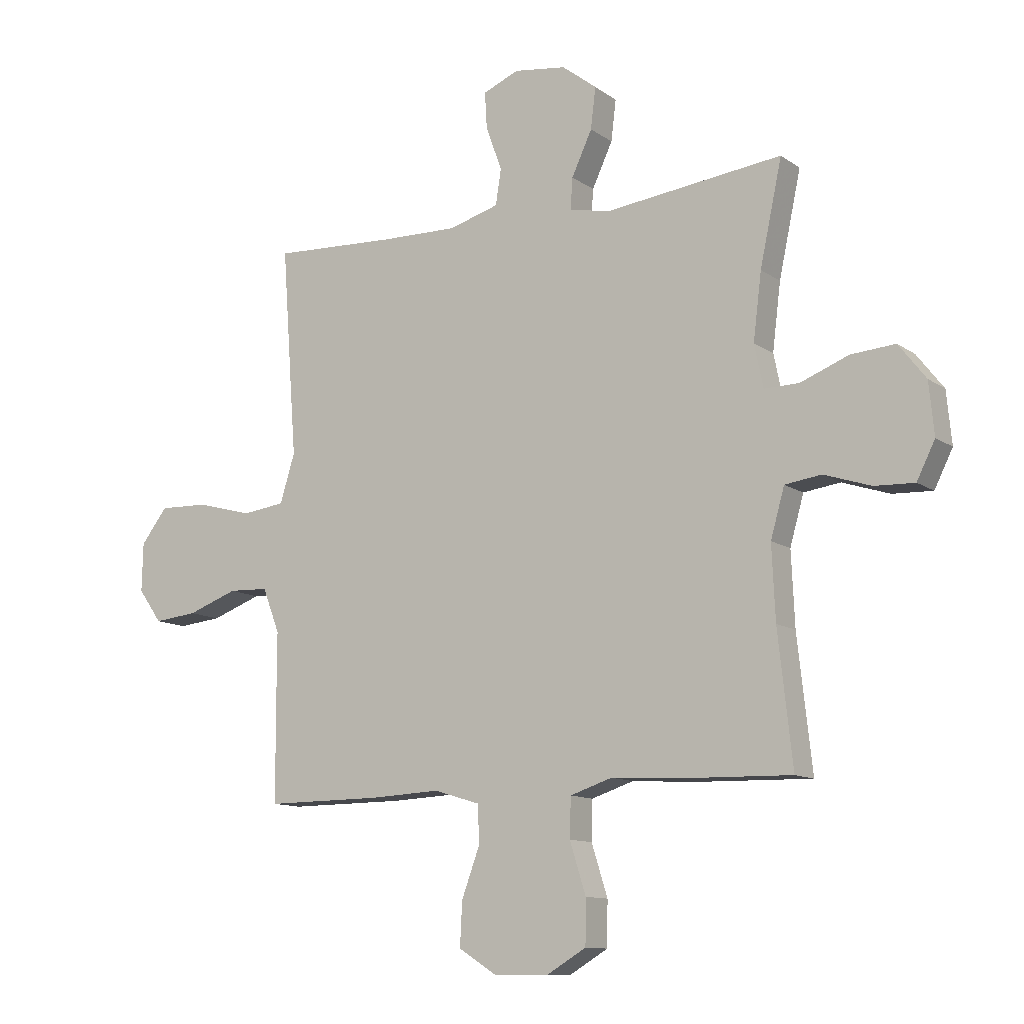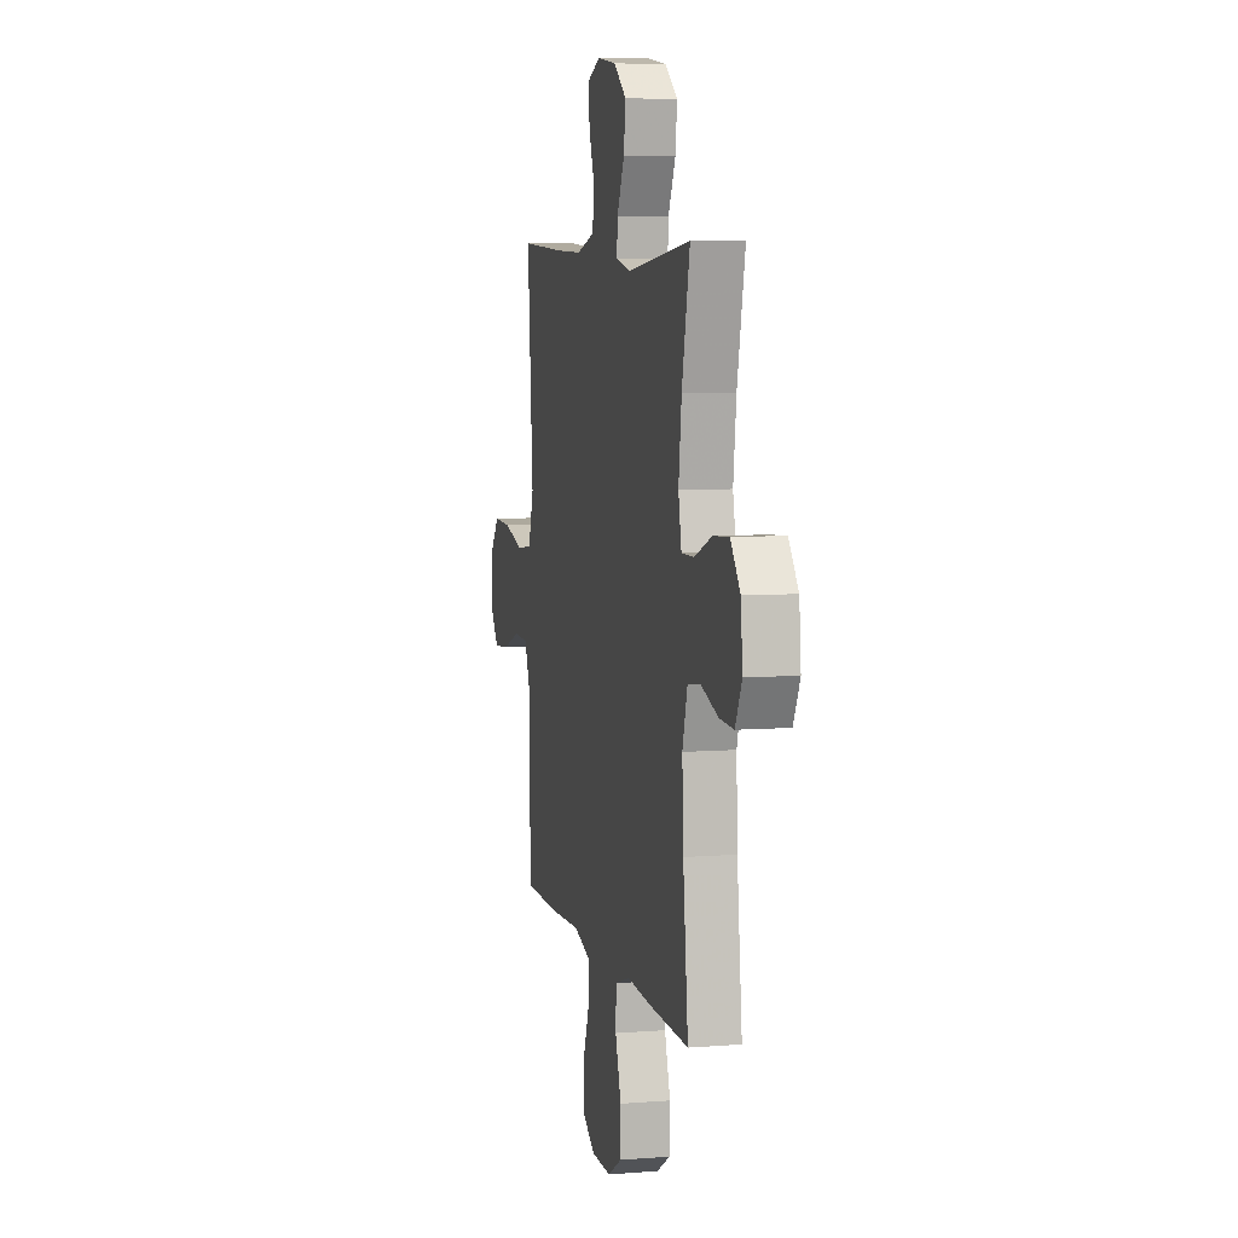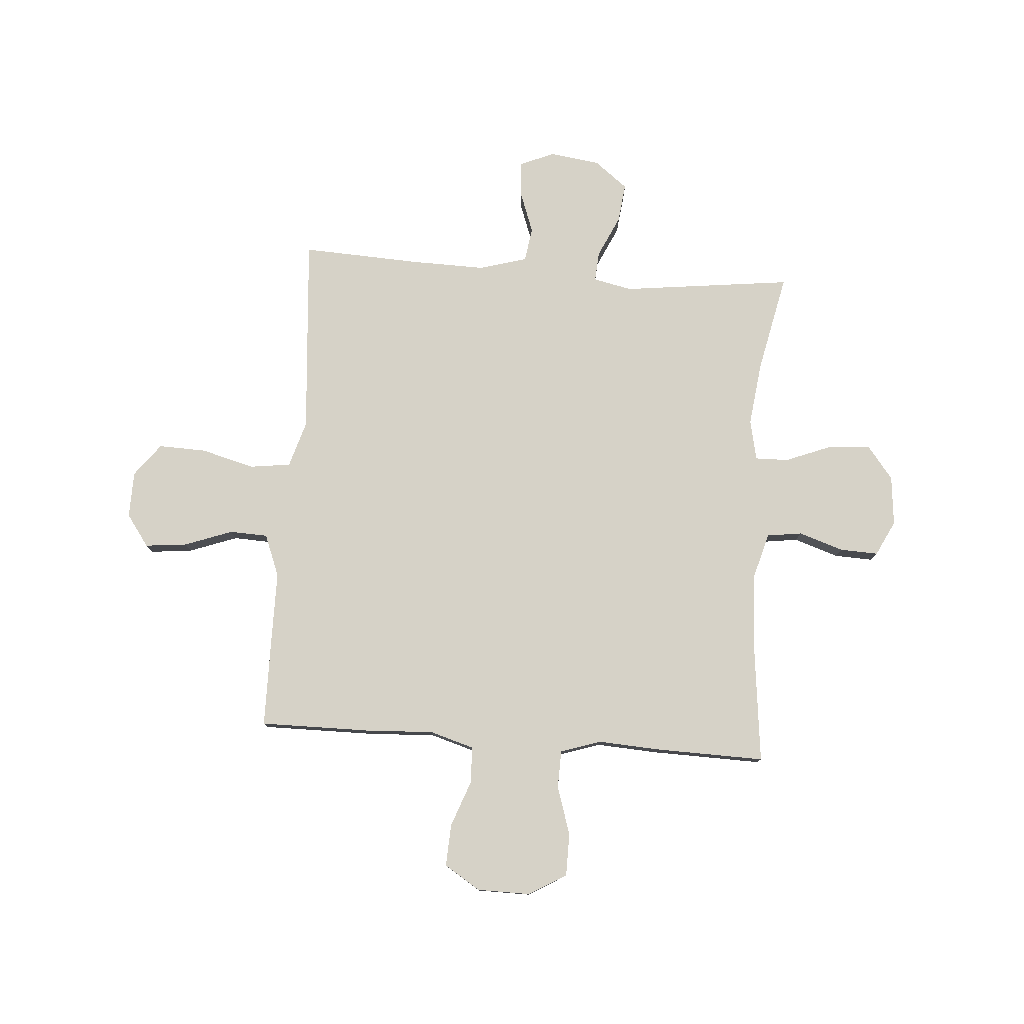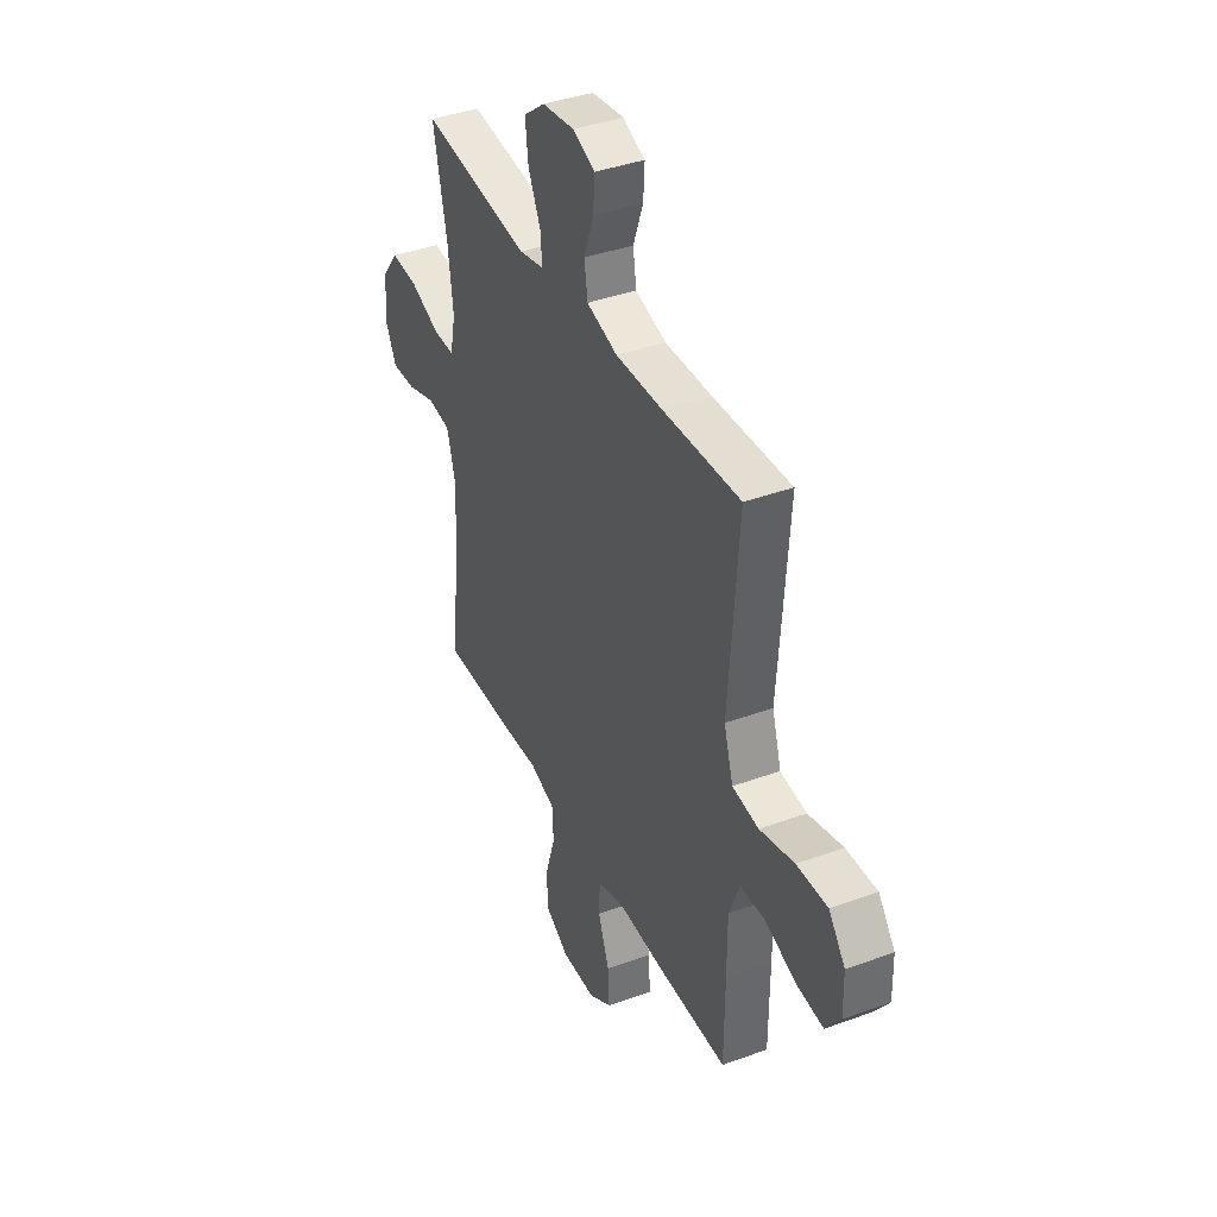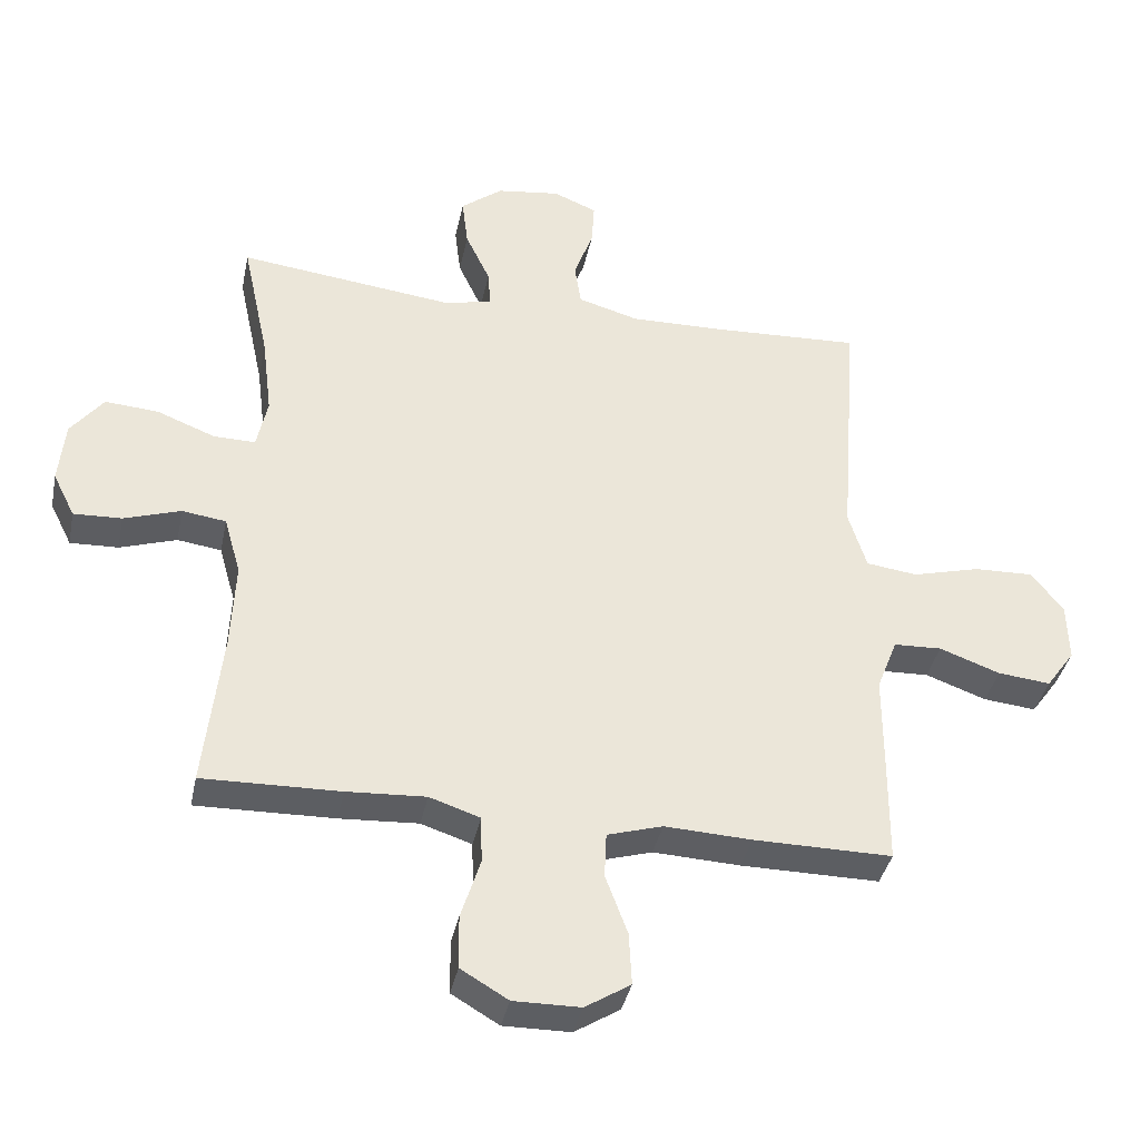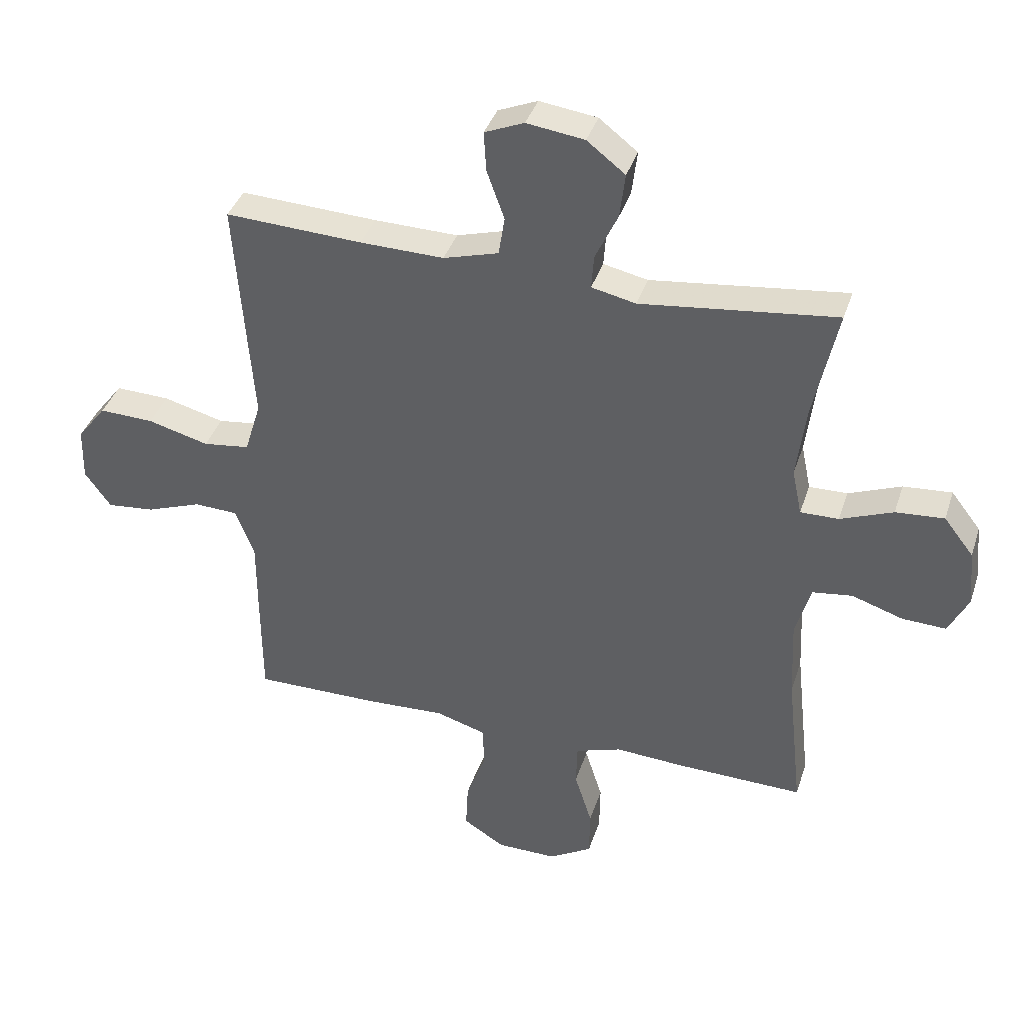
<metadata>
{"format":"obj","ext":"obj","renderer":"f3d","projection":"perspective","resolution":1024,"background":"white","views":[{"elev":-11.4,"azim":-148.0,"up":"+Z"},{"elev":6.9,"azim":-103.0,"up":"+Z"},{"elev":78.6,"azim":-175.9,"up":"+Y"},{"elev":39.3,"azim":65.5,"up":"+Z"},{"elev":-38.1,"azim":-11.6,"up":"+Z"},{"elev":38.3,"azim":-162.8,"up":"+Z"}]}
</metadata>
<code>
v -0.5 0.07 0.5
v -0.178 0.07 0.462
v -0.105 0.07 0.478
v -0.109 0.07 0.534
v -0.146 0.07 0.613
v -0.155 0.07 0.687
v -0.092 0.07 0.736
v 0.003 0.07 0.749
v 0.068 0.07 0.722
v 0.064 0.07 0.656
v 0.035 0.07 0.576
v 0.045 0.07 0.512
v 0.136 0.07 0.486
v 0.274 0.07 0.489
v 0.5 0.07 0.5
v 0.482 0.07 0.254
v 0.472 0.07 0.123
v 0.499 0.07 0.035
v 0.576 0.07 0.025
v 0.677 0.07 0.052
v 0.767 0.07 0.055
v 0.815 0.07 -0.007
v 0.817 0.07 -0.095
v 0.774 0.07 -0.155
v 0.695 0.07 -0.147
v 0.604 0.07 -0.114
v 0.532 0.07 -0.117
v 0.501 0.07 -0.197
v 0.501 0.07 -0.321
v 0.5 0.07 -0.5
v 0.292 0.07 -0.499
v 0.162 0.07 -0.493
v 0.079 0.07 -0.518
v 0.076 0.07 -0.586
v 0.109 0.07 -0.675
v 0.113 0.07 -0.754
v 0.045 0.07 -0.797
v -0.055 0.07 -0.798
v -0.126 0.07 -0.756
v -0.127 0.07 -0.676
v -0.098 0.07 -0.584
v -0.1 0.07 -0.513
v -0.176 0.07 -0.488
v -0.294 0.07 -0.495
v -0.5 0.07 -0.5
v -0.474 0.07 -0.263
v -0.468 0.07 -0.131
v -0.493 0.07 -0.043
v -0.559 0.07 -0.034
v -0.644 0.07 -0.062
v -0.716 0.07 -0.065
v -0.749 0.07 0.001
v -0.74 0.07 0.095
v -0.691 0.07 0.158
v -0.611 0.07 0.152
v -0.524 0.07 0.118
v -0.461 0.07 0.117
v -0.445 0.07 0.194
v -0.46 0.07 0.314
v -0.5 0 0.5
v -0.178 0 0.462
v -0.105 0 0.478
v -0.109 0 0.534
v -0.146 0 0.613
v -0.155 0 0.687
v -0.092 0 0.736
v 0.003 0 0.749
v 0.068 0 0.722
v 0.064 0 0.656
v 0.035 0 0.576
v 0.045 0 0.512
v 0.136 0 0.486
v 0.274 0 0.489
v 0.5 0 0.5
v 0.482 0 0.254
v 0.472 0 0.123
v 0.499 0 0.035
v 0.576 0 0.025
v 0.677 0 0.052
v 0.767 0 0.055
v 0.815 0 -0.007
v 0.817 0 -0.095
v 0.774 0 -0.155
v 0.695 0 -0.147
v 0.604 0 -0.114
v 0.532 0 -0.117
v 0.501 0 -0.197
v 0.501 0 -0.321
v 0.5 0 -0.5
v 0.292 0 -0.499
v 0.162 0 -0.493
v 0.079 0 -0.518
v 0.076 0 -0.586
v 0.109 0 -0.675
v 0.113 0 -0.754
v 0.045 0 -0.797
v -0.055 0 -0.798
v -0.126 0 -0.756
v -0.127 0 -0.676
v -0.098 0 -0.584
v -0.1 0 -0.513
v -0.176 0 -0.488
v -0.294 0 -0.495
v -0.5 0 -0.5
v -0.474 0 -0.263
v -0.468 0 -0.131
v -0.493 0 -0.043
v -0.559 0 -0.034
v -0.644 0 -0.062
v -0.716 0 -0.065
v -0.749 0 0.001
v -0.74 0 0.095
v -0.691 0 0.158
v -0.611 0 0.152
v -0.524 0 0.118
v -0.461 0 0.117
v -0.445 0 0.194
v -0.46 0 0.314
f 54 55 56
f 53 54 56
f 52 53 56
f 51 52 56
f 50 51 56
f 49 50 56
f 48 49 56 57
f 47 48 57 58
f 43 44 45 46
f 46 47 58
f 43 46 58
f 42 43 58
f 39 40 41
f 38 39 41
f 37 38 41
f 36 37 41
f 35 36 41
f 34 35 41
f 33 34 41 42
f 42 58 59
f 33 42 59
f 32 33 59
f 59 1 2
f 32 59 2
f 31 32 2
f 30 31 2
f 29 30 2
f 28 29 2
f 24 25 26
f 23 24 26
f 22 23 26
f 21 22 26
f 20 21 26
f 19 20 26
f 18 19 26 27
f 14 15 16 17
f 28 2 3
f 27 28 3
f 18 27 3
f 17 18 3
f 14 17 3
f 13 14 3
f 9 10 11
f 8 9 11
f 7 8 11
f 6 7 11
f 5 6 11
f 4 5 11
f 12 13 3 4
f 4 11 12
f 115 114 113
f 115 113 112
f 115 112 111
f 115 111 110
f 115 110 109
f 115 109 108
f 116 115 108 107
f 117 116 107 106
f 105 104 103 102
f 117 106 105
f 117 105 102
f 117 102 101
f 100 99 98
f 100 98 97
f 100 97 96
f 100 96 95
f 100 95 94
f 100 94 93
f 101 100 93 92
f 118 117 101
f 118 101 92
f 118 92 91
f 61 60 118
f 61 118 91
f 61 91 90
f 61 90 89
f 61 89 88
f 61 88 87
f 85 84 83
f 85 83 82
f 85 82 81
f 85 81 80
f 85 80 79
f 85 79 78
f 86 85 78 77
f 76 75 74 73
f 62 61 87
f 62 87 86
f 62 86 77
f 62 77 76
f 62 76 73
f 62 73 72
f 70 69 68
f 70 68 67
f 70 67 66
f 70 66 65
f 70 65 64
f 70 64 63
f 63 62 72 71
f 71 70 63
f 1 60 61 2
f 2 61 62 3
f 3 62 63 4
f 4 63 64 5
f 5 64 65 6
f 6 65 66 7
f 7 66 67 8
f 8 67 68 9
f 9 68 69 10
f 10 69 70 11
f 11 70 71 12
f 12 71 72 13
f 13 72 73 14
f 14 73 74 15
f 15 74 75 16
f 16 75 76 17
f 17 76 77 18
f 18 77 78 19
f 19 78 79 20
f 20 79 80 21
f 21 80 81 22
f 22 81 82 23
f 23 82 83 24
f 24 83 84 25
f 25 84 85 26
f 26 85 86 27
f 27 86 87 28
f 28 87 88 29
f 29 88 89 30
f 30 89 90 31
f 31 90 91 32
f 32 91 92 33
f 33 92 93 34
f 34 93 94 35
f 35 94 95 36
f 36 95 96 37
f 37 96 97 38
f 38 97 98 39
f 39 98 99 40
f 40 99 100 41
f 41 100 101 42
f 42 101 102 43
f 43 102 103 44
f 44 103 104 45
f 45 104 105 46
f 46 105 106 47
f 47 106 107 48
f 48 107 108 49
f 49 108 109 50
f 50 109 110 51
f 51 110 111 52
f 52 111 112 53
f 53 112 113 54
f 54 113 114 55
f 55 114 115 56
f 56 115 116 57
f 57 116 117 58
f 58 117 118 59
f 59 118 60 1

</code>
